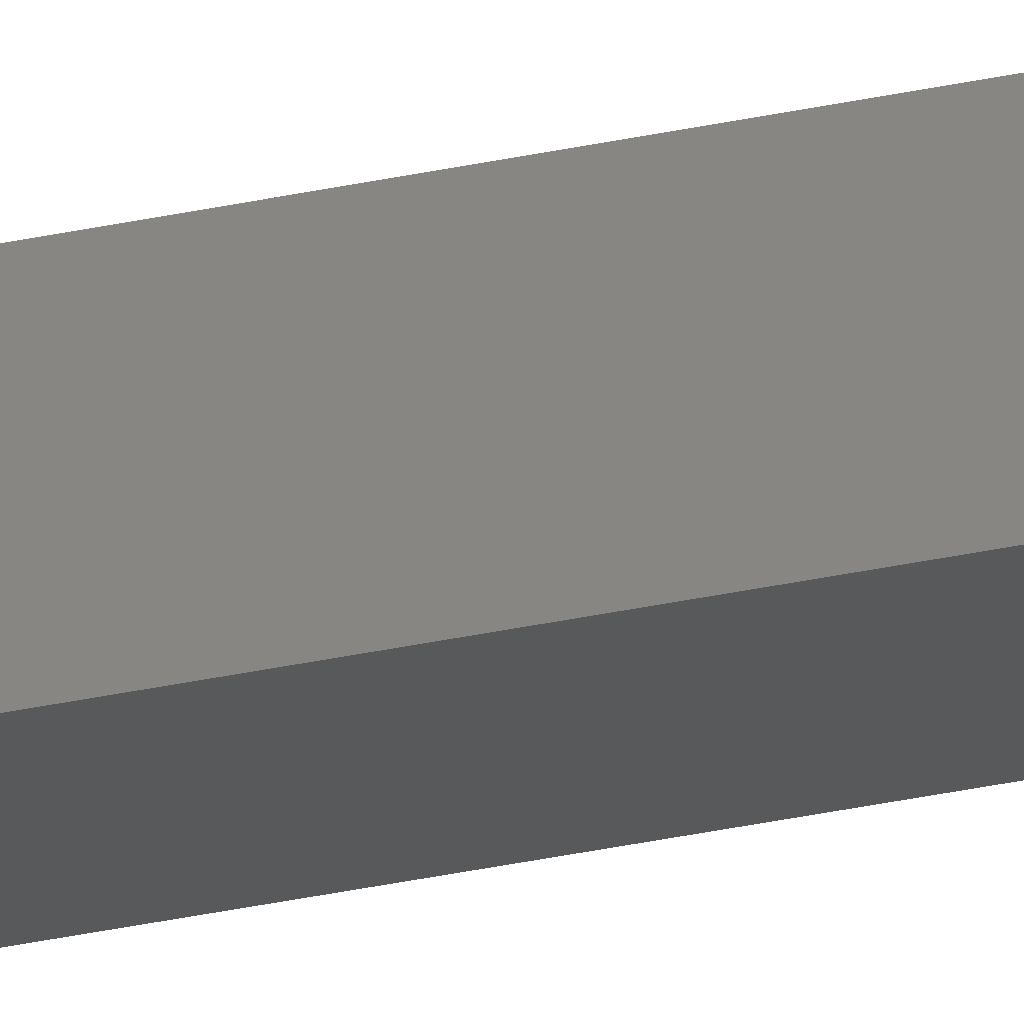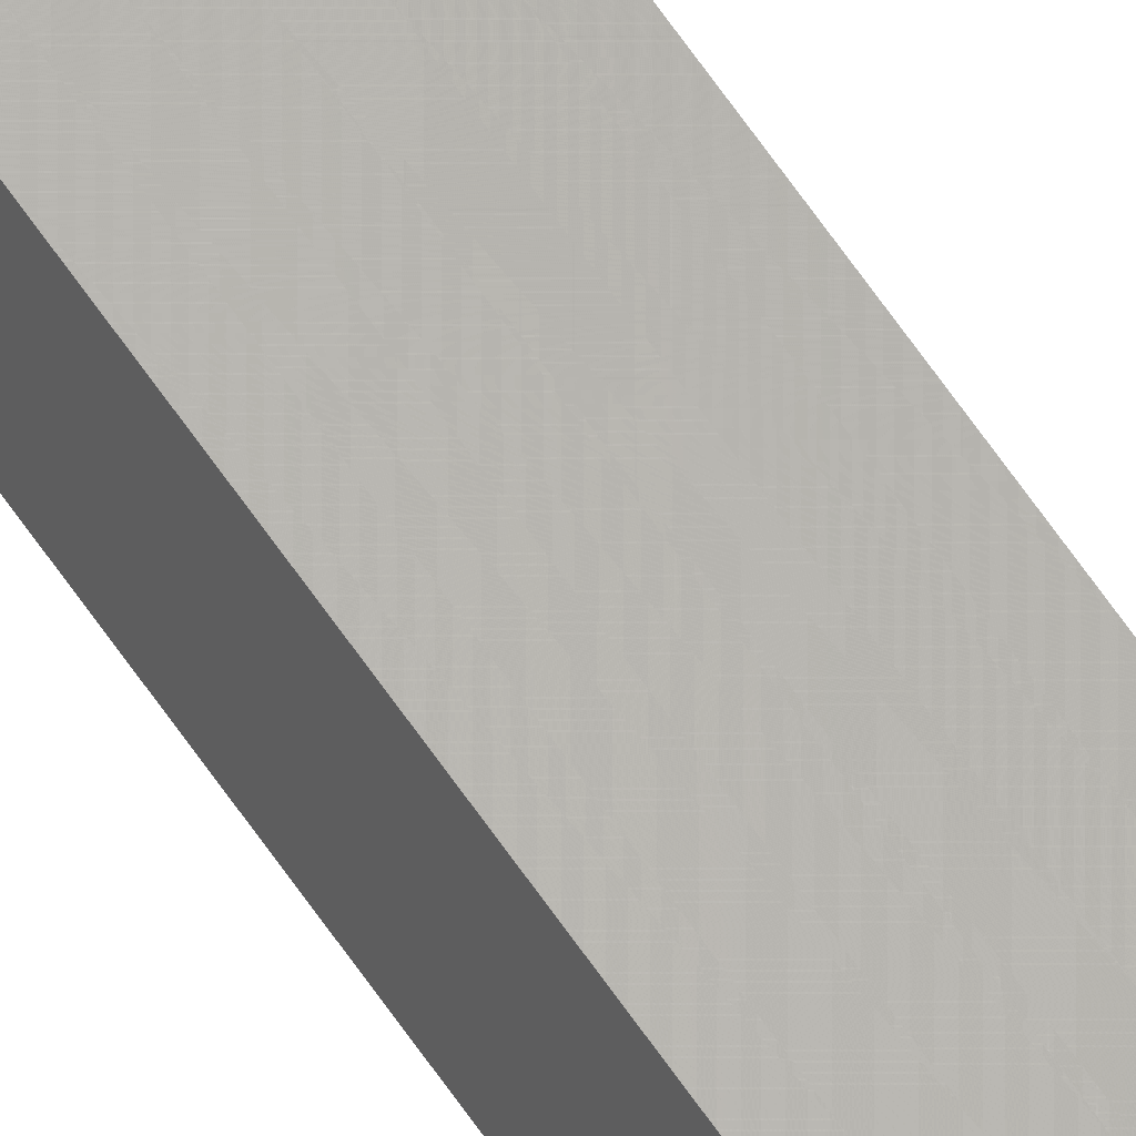
<metadata>
{"format":"stl","ext":"stl","renderer":"f3d","projection":"perspective","resolution":1024,"background":"white","views":[{"elev":-27.3,"azim":-70.2,"up":"+Y"},{"elev":66.0,"azim":145.4,"up":"+Y"}]}
</metadata>
<code>
# stl→obj: 16 verts, 28 faces
v -9.867 3.822 49.46
v -9.847 3.824 49.46
v -9.847 3.824 45.89
v -9.867 3.822 45.89
v -9.887 3.82 49.46
v -9.887 3.82 45.89
v -9.907 3.818 49.46
v -9.907 3.818 45.89
v -9.902 3.768 45.89
v -9.902 3.768 49.46
v -9.842 3.774 45.89
v -9.862 3.772 49.46
v -9.862 3.772 45.89
v -9.842 3.774 49.46
v -9.882 3.77 49.46
v -9.882 3.77 45.89
f 1 2 3
f 1 3 4
f 5 4 6
f 5 1 4
f 7 6 8
f 7 5 6
f 7 9 10
f 8 9 7
f 11 12 13
f 14 12 11
f 13 15 16
f 12 15 13
f 16 10 9
f 15 10 16
f 14 3 2
f 11 3 14
f 8 16 9
f 6 13 16
f 6 16 8
f 4 13 6
f 3 11 13
f 3 13 4
f 15 7 10
f 12 5 15
f 15 5 7
f 14 1 12
f 12 1 5
f 14 2 1

</code>
